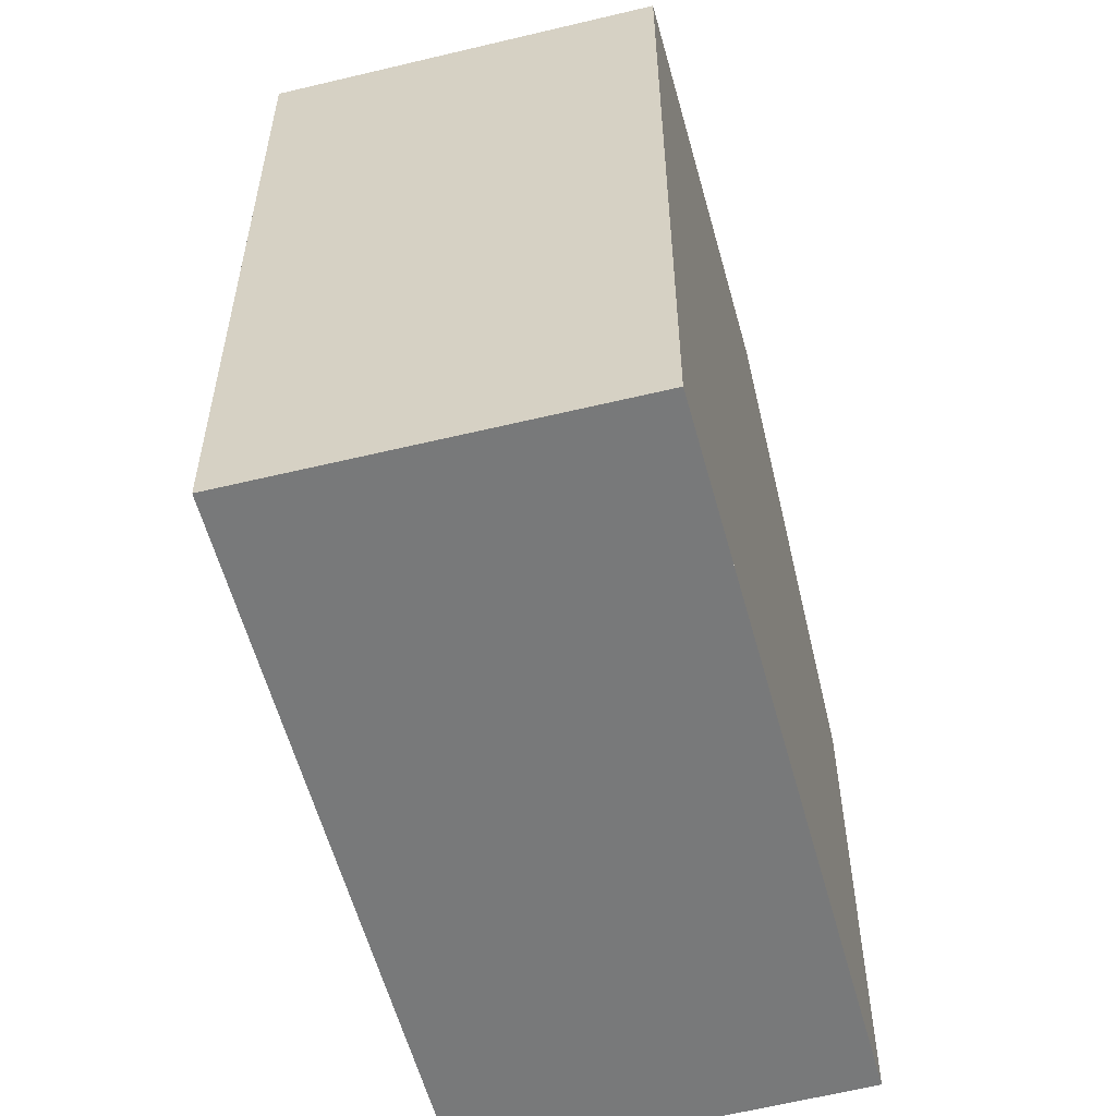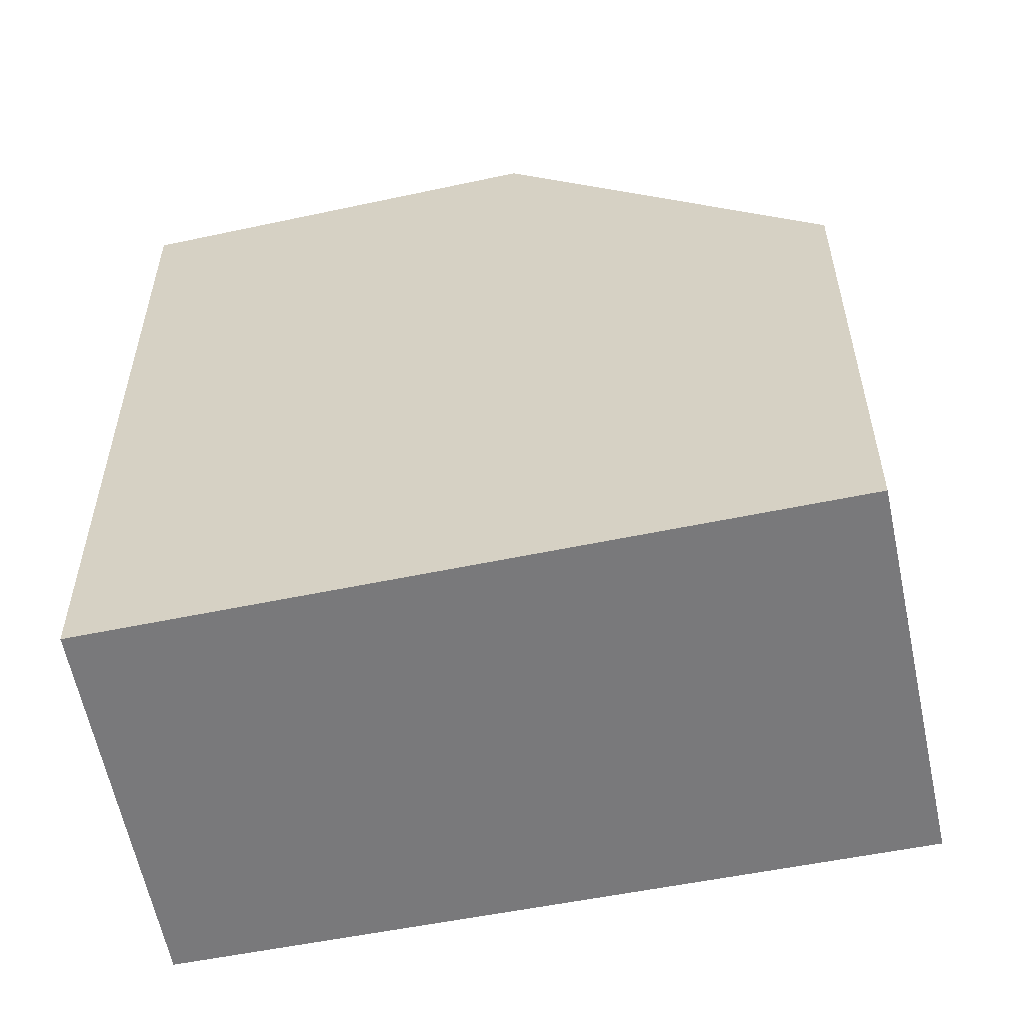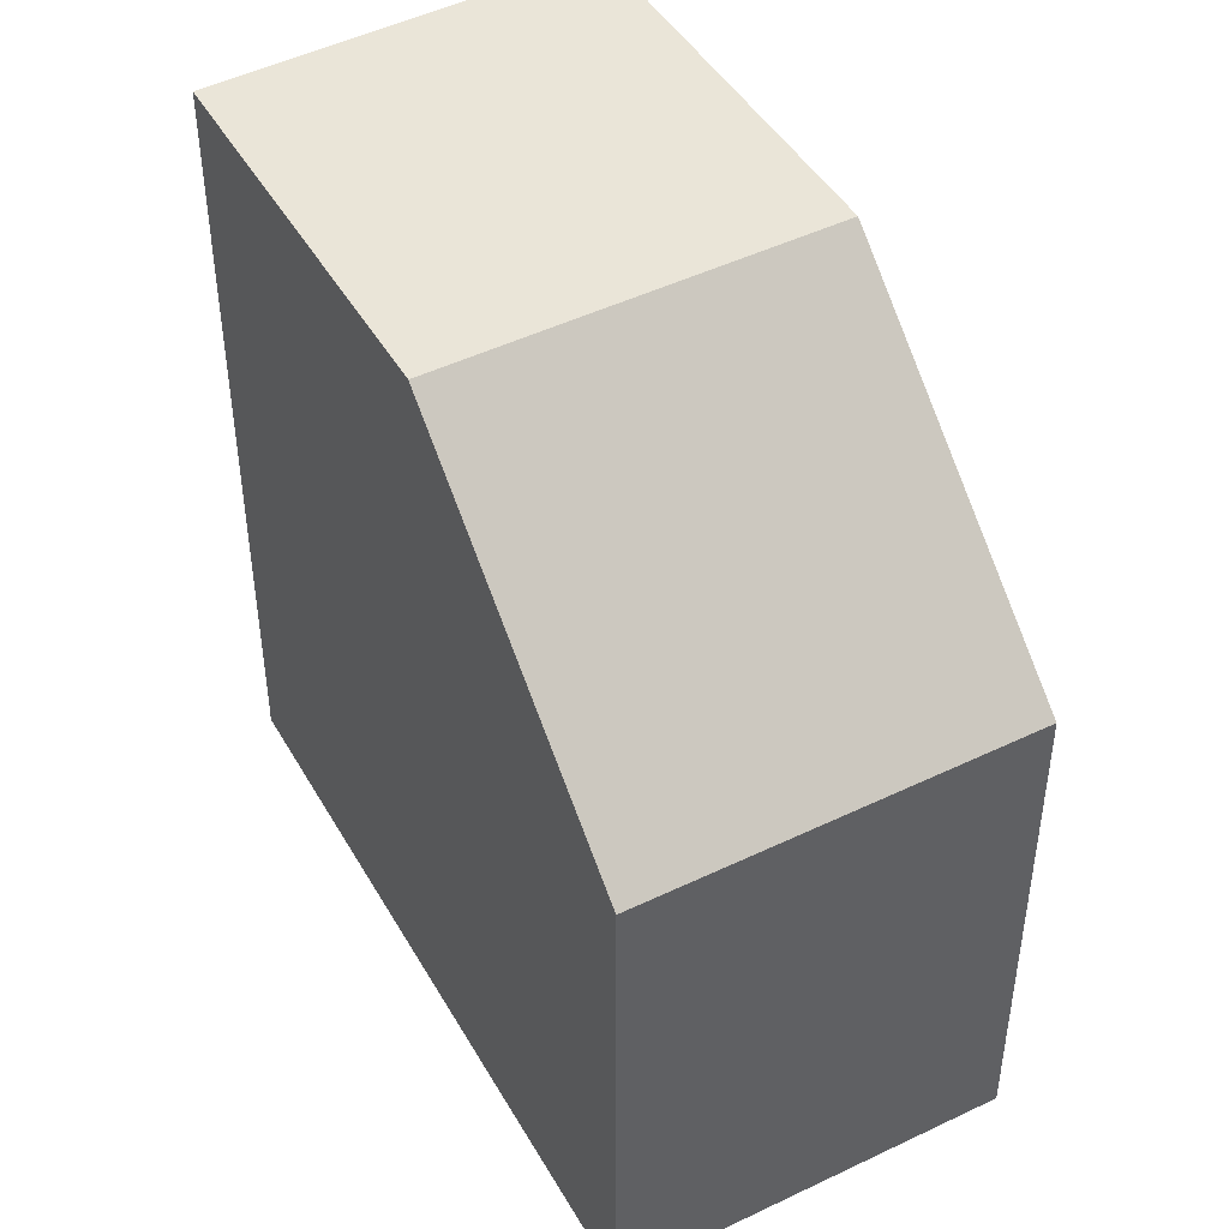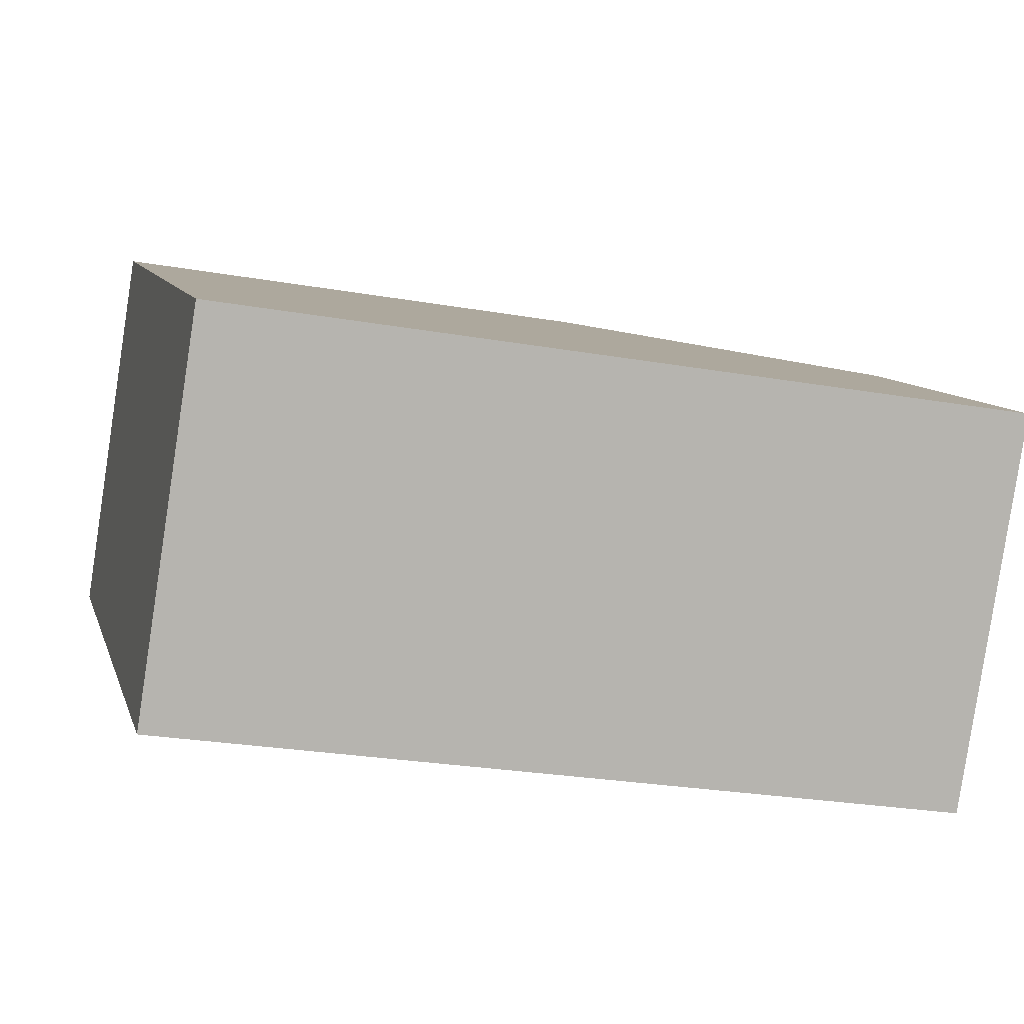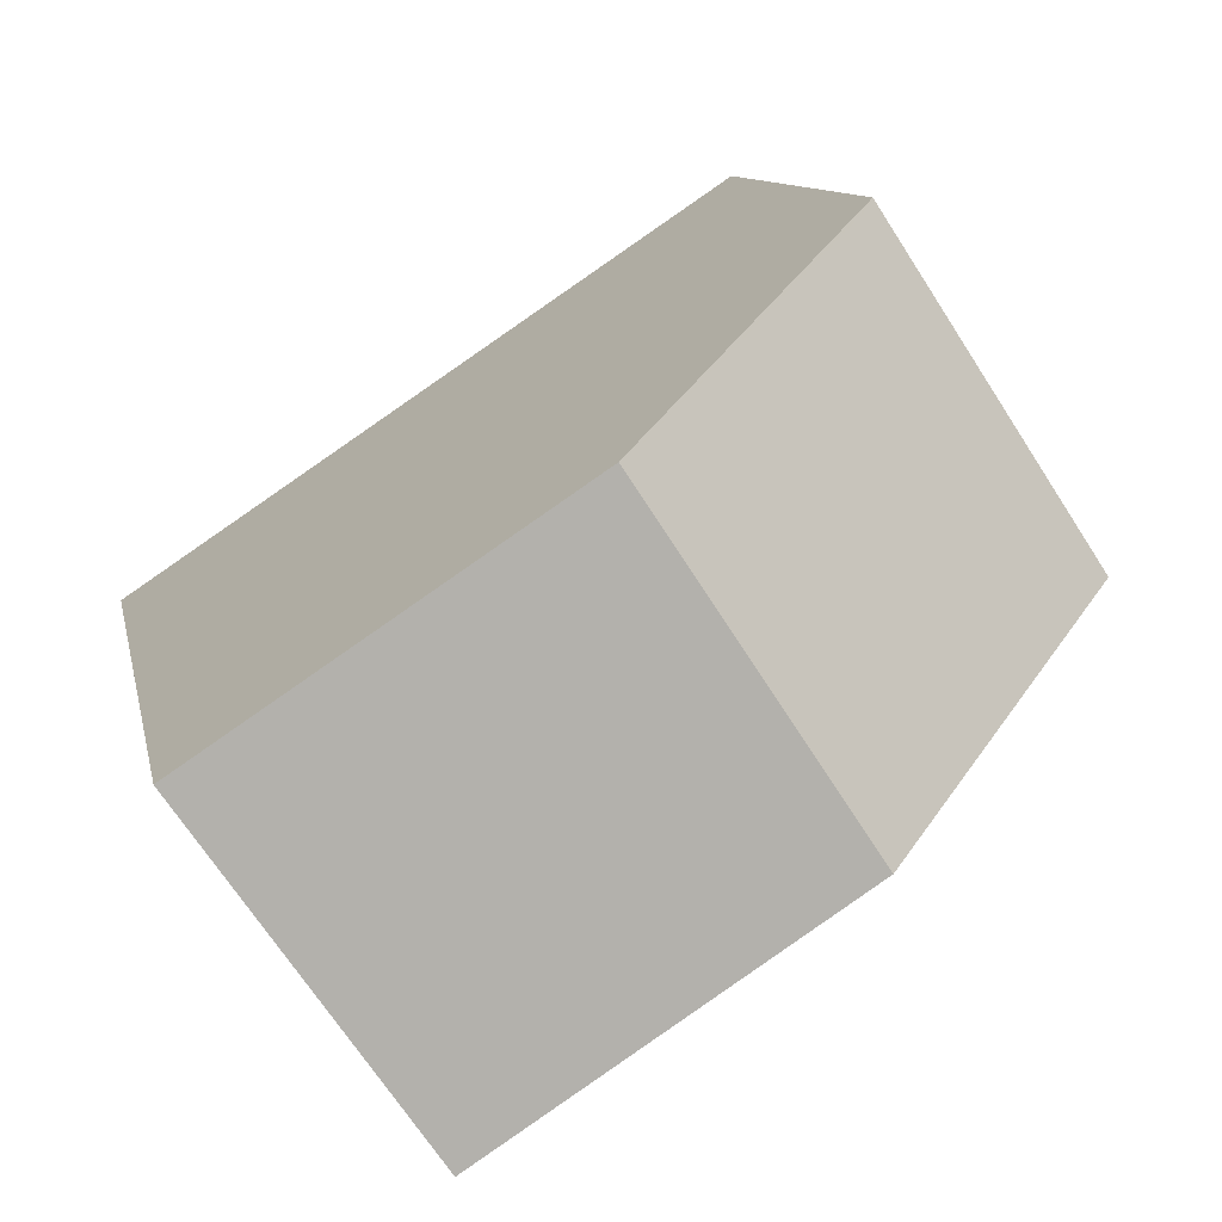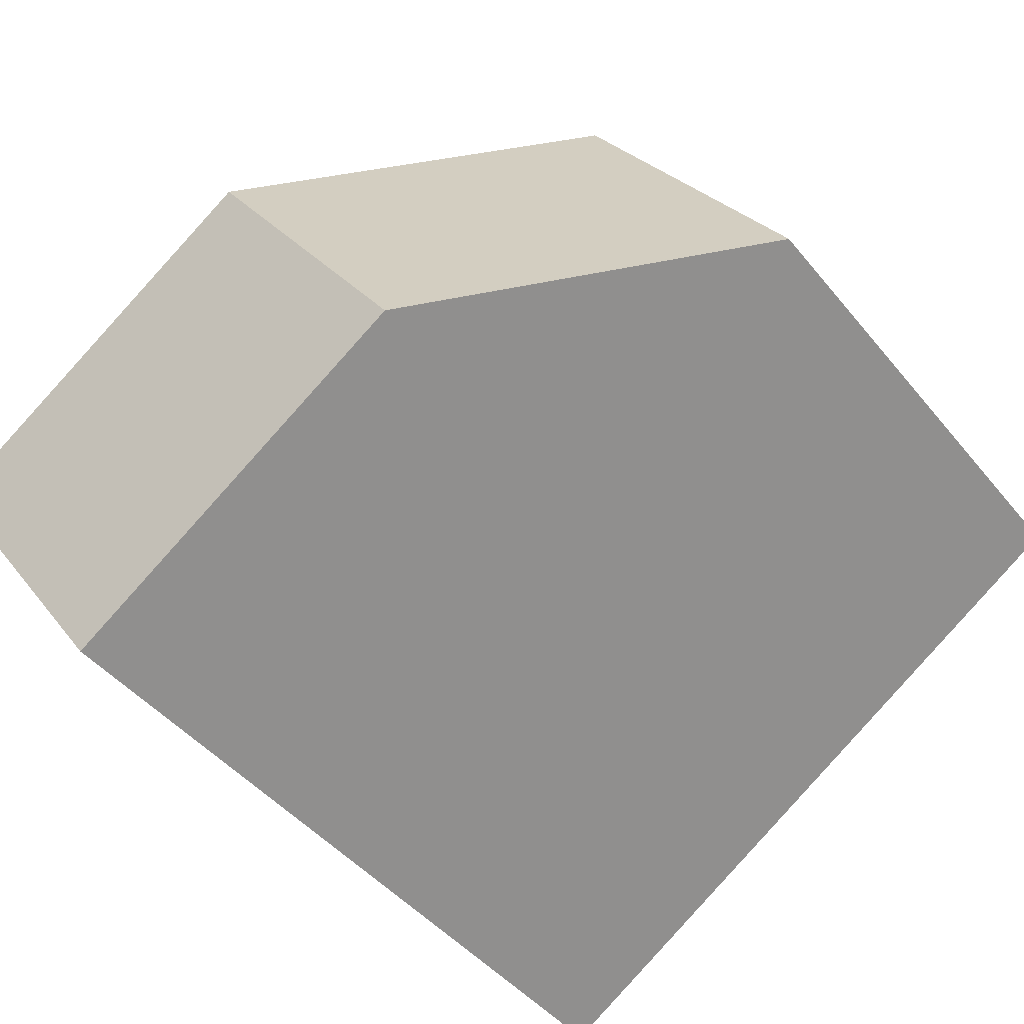
<metadata>
{"format":"obj","ext":"obj","renderer":"f3d","projection":"perspective","resolution":1024,"background":"white","views":[{"elev":-57.7,"azim":-41.4,"up":"+Z"},{"elev":-57.9,"azim":45.4,"up":"+Z"},{"elev":46.8,"azim":94.9,"up":"+Z"},{"elev":-26.4,"azim":-105.3,"up":"+Y"},{"elev":10.3,"azim":-10.9,"up":"+Y"},{"elev":-44.0,"azim":35.9,"up":"+Y"}]}
</metadata>
<code>
v -565.5 -1691 8.288
v -567.8 -1687 8.299
v -561.3 -1683 5.467
v -559 -1687 5.46
v -564.1 -1685 8.39
v -561.9 -1688 8.378
v -564.1 -1685 8.39
v -561.9 -1688 8.378
v -564.1 -1685 8.39
v -559 -1687 5.501
v -561.4 -1683 5.576
v -567.8 -1687 8.299
v -561.4 -1683 5.576
v -561.3 -1683 5.467
v -564.1 -1685 8.39
v -567.7 -1687 8.3
v -567.8 -1687 8.3
v -565.9 -1690 8.29
v -559.1 -1687 5.502
v -559 -1686 5.46
v -561.9 -1688 8.378
v -561.9 -1688 8.378
v -563.5 -1689 8.338
v -565.9 -1690 8.29
v -565.5 -1691 8.288
v -565.5 -1691 -1.776e-15
v -565.9 -1690 0
v -567.8 -1687 8.3
v -567.8 -1687 8.299
v -567.8 -1687 1.776e-15
v -567.8 -1687 0
v -561.3 -1683 5.467
v -561.3 -1683 5.467
v -561.3 -1683 8.882e-16
v -561.3 -1683 0
v -559 -1687 5.501
v -559 -1687 5.46
v -559 -1687 0
v -559 -1687 0
v -563.5 -1689 8.338
v -561.9 -1688 8.378
v -561.9 -1688 -1.776e-15
v -563.5 -1689 0
v -561.4 -1683 5.576
v -564.1 -1685 8.39
v -564.1 -1685 0
v -561.4 -1683 -8.882e-16
v -561.9 -1688 8.378
v -559 -1687 5.501
v -559 -1687 0
v -561.9 -1688 -1.776e-15
v -561.3 -1683 5.467
v -561.4 -1683 5.576
v -561.4 -1683 -8.882e-16
v -561.3 -1683 8.882e-16
v -567.8 -1687 8.299
v -567.8 -1687 8.299
v -567.8 -1687 0
v -567.8 -1687 1.776e-15
v -559 -1686 5.46
v -561.3 -1683 5.467
v -561.3 -1683 0
v -559 -1686 0
v -564.1 -1685 8.39
v -567.8 -1687 8.3
v -567.8 -1687 0
v -564.1 -1685 0
v -567.8 -1687 8.299
v -565.9 -1690 8.29
v -565.9 -1690 0
v -567.8 -1687 0
v -559 -1687 5.46
v -559 -1686 5.46
v -559 -1686 0
v -559 -1687 0
v -565.5 -1691 8.288
v -563.5 -1689 8.338
v -563.5 -1689 0
v -565.5 -1691 -1.776e-15
v -565.5 -1691 0
v -567.8 -1687 0
v -561.3 -1683 0
v -559 -1687 0
f 17 5 7 16
f 20 4 10 19
f 19 10 8 22
f 23 1 18 16 7 21
f 13 11 3 14
f 15 9 11 13
f 16 12 2 17
f 18 12 16
f 19 13 14 20
f 22 15 13 19
f 21 6 23
f 25 26 27 24
f 29 30 31 28
f 33 34 35 32
f 37 38 39 36
f 41 42 43 40
f 45 46 47 44
f 49 50 51 48
f 53 54 55 52
f 57 58 59 56
f 61 62 63 60
f 65 66 67 64
f 69 70 71 68
f 73 74 75 72
f 77 78 79 76
f 81 82 83 80

</code>
